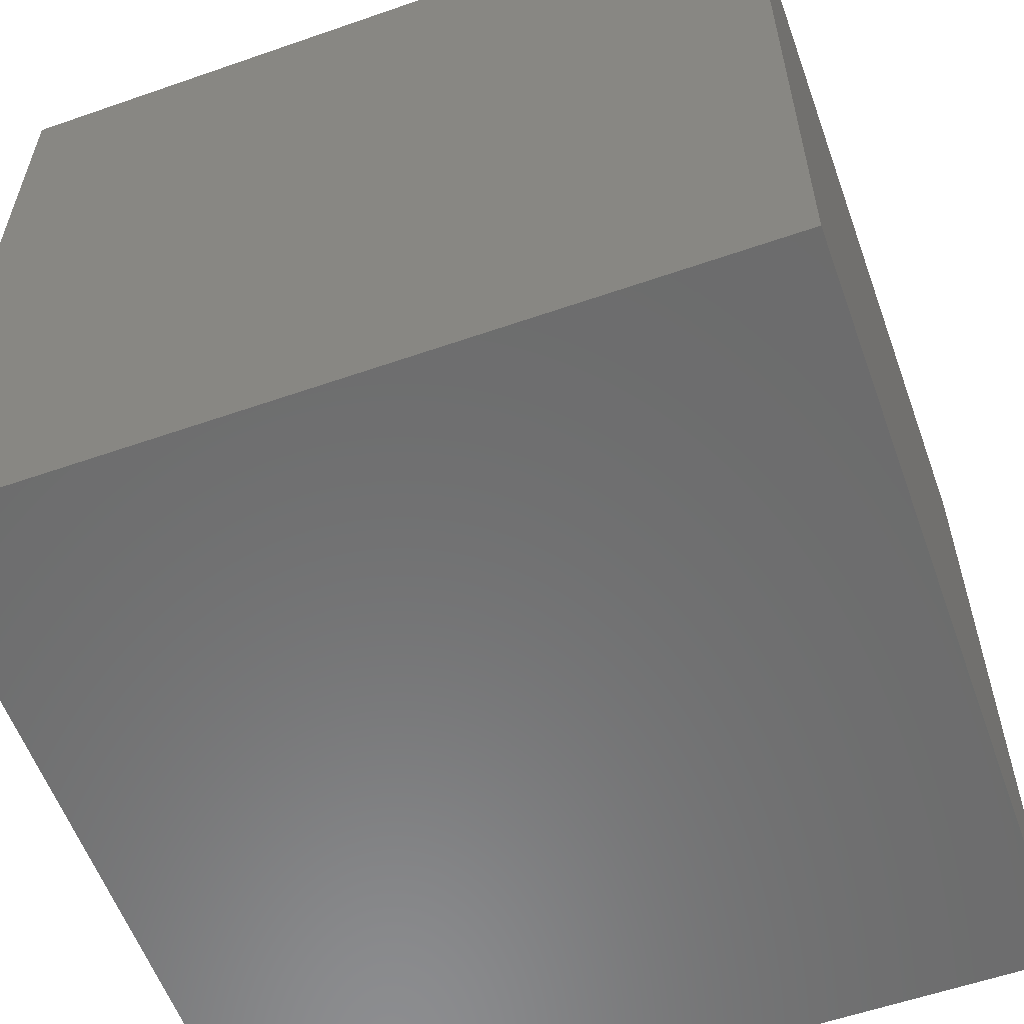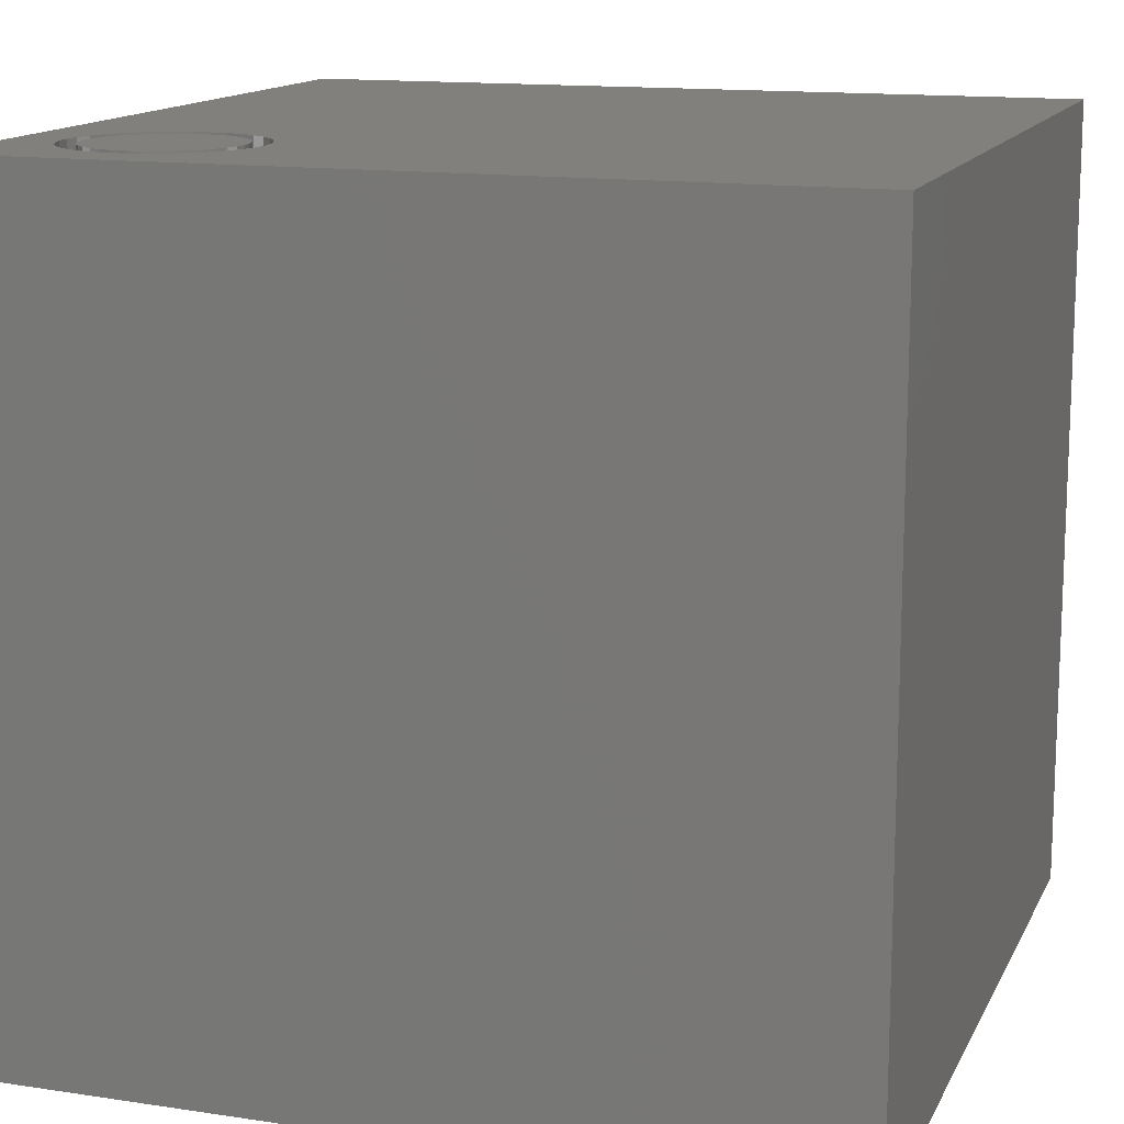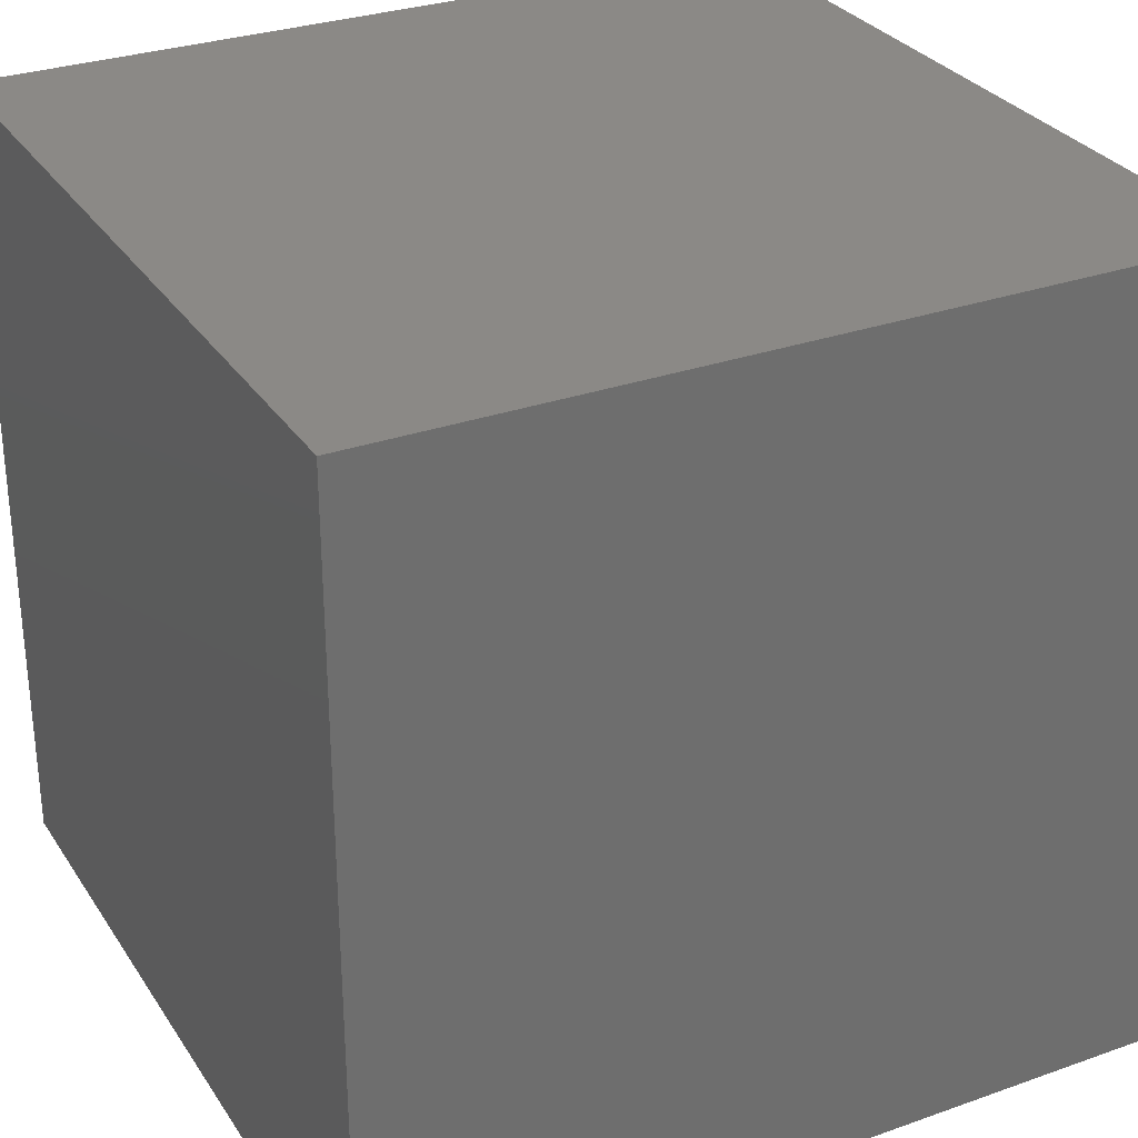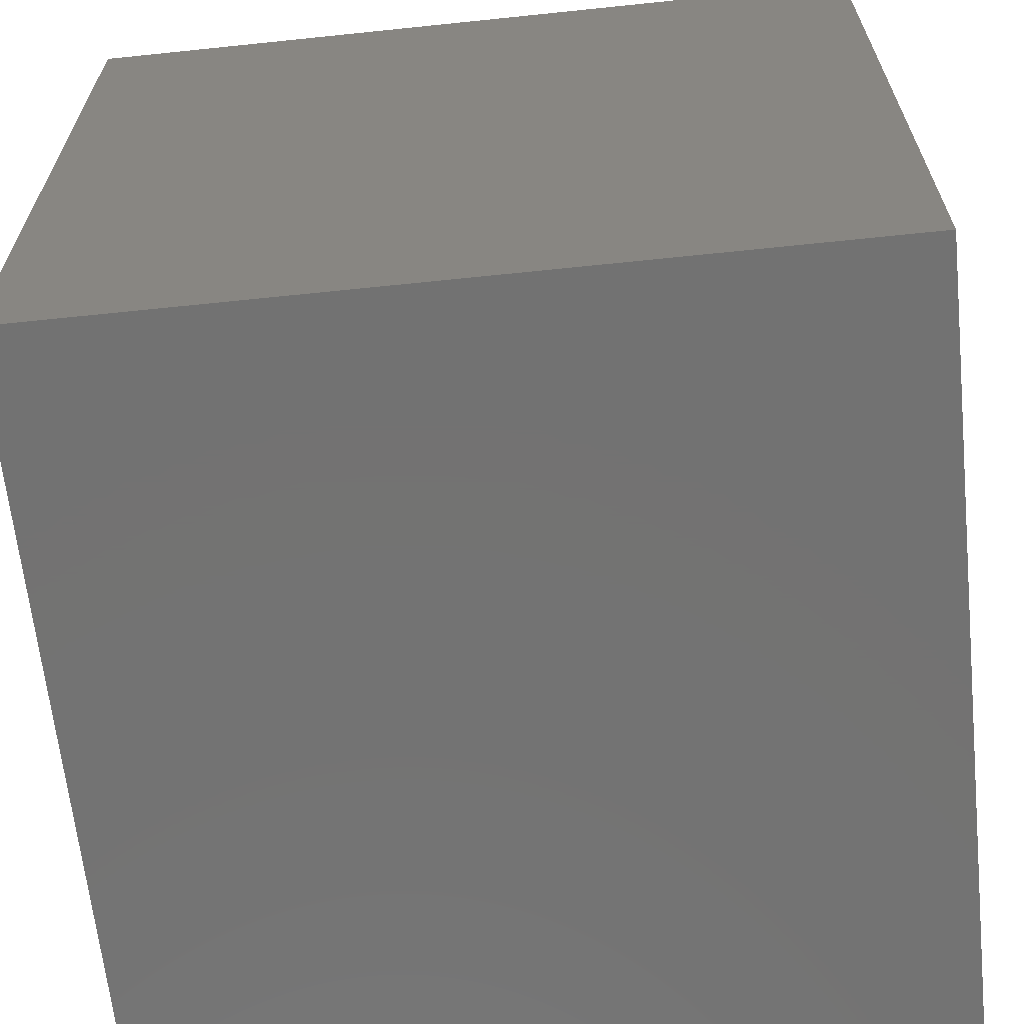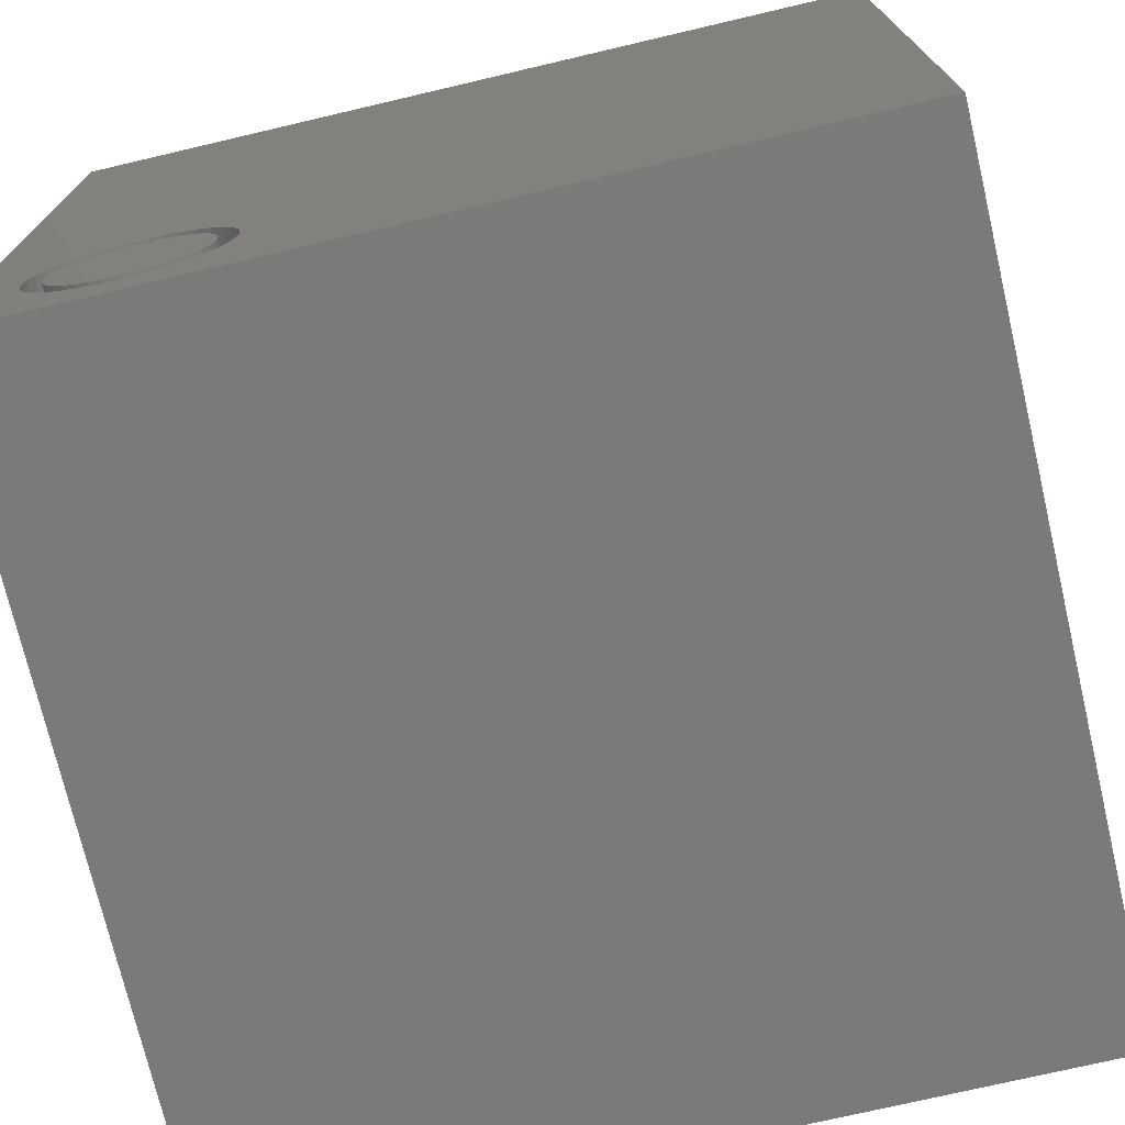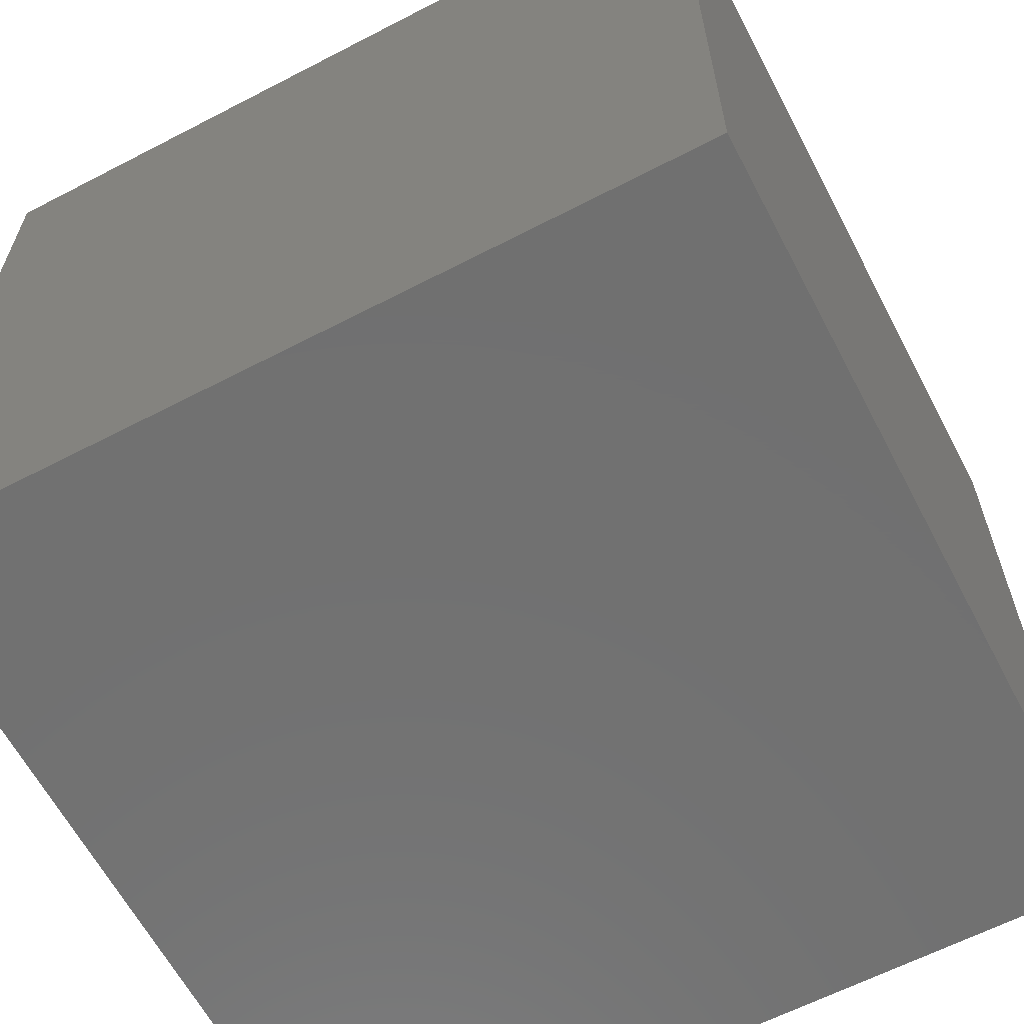
<metadata>
{"format":"stl","ext":"stl","renderer":"f3d","projection":"perspective","resolution":1024,"background":"white","views":[{"elev":-58.1,"azim":109.8,"up":"+Z"},{"elev":13.9,"azim":18.5,"up":"+Z"},{"elev":30.0,"azim":-117.3,"up":"+Y"},{"elev":-64.7,"azim":96.0,"up":"+Z"},{"elev":-73.6,"azim":13.2,"up":"+Y"},{"elev":-62.7,"azim":-62.3,"up":"+Z"}]}
</metadata>
<code>
# stl→obj: 152 verts, 300 faces
v 0 10 10
v 0 10 0
v 0 0 10
v 0 0 0
v 2.862 1.755 10
v 2.845 1.558 10
v 10 0 10
v 2.793 1.367 10
v 2.71 1.187 10
v 2.596 1.025 10
v 2.456 0.8855 10
v 2.294 0.7721 10
v 2.456 2.624 10
v 2.596 2.484 10
v 10 10 10
v 2.115 0.6885 10
v 1.924 0.6373 10
v 1.727 0.6201 10
v 1.53 0.6373 10
v 1.339 0.6885 10
v 1.16 0.7721 10
v 0.9977 0.8855 10
v 2.294 2.737 10
v 0.6608 1.367 10
v 0.6096 1.558 10
v 0.9977 2.624 10
v 0.8578 2.484 10
v 0.7444 2.322 10
v 0.8578 1.025 10
v 0.7444 1.187 10
v 1.16 2.737 10
v 1.339 2.821 10
v 1.53 2.872 10
v 1.727 2.889 10
v 1.924 2.872 10
v 2.115 2.821 10
v 2.71 2.322 10
v 2.793 2.143 10
v 2.845 1.952 10
v 0.5923 1.755 10
v 0.6096 1.952 10
v 0.6608 2.143 10
v 10 10 0
v 10 0 0
v 2.845 1.558 3.804
v 2.862 1.755 3.804
v 2.845 1.952 3.804
v 2.793 2.143 3.804
v 2.71 2.322 3.804
v 2.596 2.484 3.804
v 2.456 2.624 3.804
v 2.294 2.737 3.804
v 2.115 2.821 3.804
v 1.924 2.872 3.804
v 1.727 2.889 3.804
v 1.53 2.872 3.804
v 1.339 2.821 3.804
v 1.16 2.737 3.804
v 0.9977 2.624 3.804
v 0.8578 2.484 3.804
v 0.7444 2.322 3.804
v 0.6608 2.143 3.804
v 0.6096 1.952 3.804
v 0.5923 1.755 3.804
v 0.6096 1.558 3.804
v 0.6608 1.367 3.804
v 0.7444 1.187 3.804
v 0.8578 1.025 3.804
v 0.9977 0.8855 3.804
v 1.16 0.7721 3.804
v 1.339 0.6885 3.804
v 1.53 0.6373 3.804
v 1.727 0.6201 3.804
v 1.924 0.6373 3.804
v 2.115 0.6885 3.804
v 2.294 0.7721 3.804
v 2.456 0.8855 3.804
v 2.596 1.025 3.804
v 2.71 1.187 3.804
v 2.793 1.367 3.804
v 1.142 1.058 3.804
v 1.272 0.967 3.804
v 1.416 0.9 3.804
v 1.569 0.8589 3.804
v 1.727 0.8451 3.804
v 1.885 0.8589 3.804
v 2.038 0.9 3.804
v 2.182 0.967 3.804
v 2.312 1.058 3.804
v 2.424 1.17 3.804
v 2.515 1.3 3.804
v 2.582 1.444 3.804
v 2.623 1.597 3.804
v 2.637 1.755 3.804
v 2.623 1.913 3.804
v 2.582 2.066 3.804
v 2.515 2.21 3.804
v 2.424 2.34 3.804
v 2.312 2.452 3.804
v 2.182 2.543 3.804
v 2.038 2.61 3.804
v 1.885 2.651 3.804
v 1.727 2.664 3.804
v 1.569 2.651 3.804
v 1.416 2.61 3.804
v 1.272 2.543 3.804
v 1.142 2.452 3.804
v 1.03 2.34 3.804
v 0.9392 2.21 3.804
v 0.8722 2.066 3.804
v 0.8312 1.913 3.804
v 0.8174 1.755 3.804
v 0.8312 1.597 3.804
v 0.8722 1.444 3.804
v 0.9392 1.3 3.804
v 1.03 1.17 3.804
v 2.637 1.755 10
v 2.623 1.597 10
v 2.582 1.444 10
v 2.515 1.3 10
v 2.424 1.17 10
v 2.312 1.058 10
v 2.182 0.967 10
v 2.038 0.9 10
v 1.885 0.8589 10
v 1.727 0.8451 10
v 1.569 0.8589 10
v 1.416 0.9 10
v 1.272 0.967 10
v 1.142 1.058 10
v 1.03 1.17 10
v 0.9392 1.3 10
v 0.8722 1.444 10
v 0.8312 1.597 10
v 0.8174 1.755 10
v 0.8312 1.913 10
v 0.8722 2.066 10
v 0.9392 2.21 10
v 1.03 2.34 10
v 1.142 2.452 10
v 1.272 2.543 10
v 1.416 2.61 10
v 1.569 2.651 10
v 1.727 2.664 10
v 1.885 2.651 10
v 2.038 2.61 10
v 2.182 2.543 10
v 2.312 2.452 10
v 2.424 2.34 10
v 2.515 2.21 10
v 2.582 2.066 10
v 2.623 1.913 10
f 1 2 3
f 3 2 4
f 5 6 7
f 7 6 8
f 7 8 9
f 9 10 7
f 7 10 11
f 7 11 12
f 13 14 15
f 12 16 7
f 7 16 17
f 7 17 3
f 3 17 18
f 3 18 19
f 19 20 3
f 3 20 21
f 3 21 22
f 13 15 23
f 3 24 25
f 26 1 27
f 27 1 28
f 22 29 3
f 3 29 30
f 3 30 24
f 26 31 1
f 1 31 32
f 1 32 33
f 33 34 1
f 1 34 35
f 1 35 15
f 15 35 36
f 15 36 23
f 14 37 15
f 15 37 38
f 15 38 7
f 7 38 39
f 7 39 5
f 25 40 3
f 3 40 41
f 3 41 1
f 1 41 42
f 1 42 28
f 43 15 44
f 44 15 7
f 2 43 4
f 4 43 44
f 15 43 1
f 1 43 2
f 44 7 4
f 4 7 3
f 45 5 46
f 46 5 39
f 46 39 47
f 47 39 38
f 47 38 48
f 48 38 37
f 48 37 49
f 49 37 14
f 49 14 50
f 50 14 13
f 50 13 51
f 51 13 23
f 51 23 52
f 52 23 36
f 52 36 53
f 53 36 35
f 53 35 54
f 54 35 34
f 54 34 55
f 55 34 33
f 55 33 56
f 56 33 32
f 56 32 57
f 57 32 31
f 57 31 58
f 58 31 26
f 58 26 59
f 59 26 27
f 59 27 60
f 60 27 28
f 60 28 61
f 61 28 42
f 61 42 62
f 62 42 41
f 62 41 63
f 63 41 40
f 63 40 64
f 64 40 25
f 64 25 65
f 65 25 24
f 65 24 66
f 66 24 30
f 66 30 67
f 67 30 29
f 67 29 68
f 68 29 22
f 68 22 69
f 69 22 21
f 69 21 70
f 70 21 20
f 70 20 71
f 71 20 19
f 71 19 72
f 72 19 18
f 72 18 73
f 73 18 17
f 73 17 74
f 74 17 16
f 74 16 75
f 75 16 12
f 75 12 76
f 76 12 11
f 76 11 77
f 77 11 10
f 77 10 78
f 78 10 9
f 78 9 79
f 79 9 8
f 79 8 80
f 80 8 6
f 80 6 45
f 45 6 5
f 81 69 82
f 82 69 70
f 82 70 83
f 83 70 71
f 83 71 84
f 84 71 72
f 84 72 85
f 85 72 73
f 85 73 86
f 86 73 74
f 86 74 87
f 87 74 75
f 87 75 88
f 88 75 76
f 88 76 89
f 89 76 77
f 89 77 90
f 90 77 78
f 90 78 91
f 91 78 79
f 91 79 92
f 92 79 80
f 92 80 93
f 93 80 45
f 93 45 94
f 94 45 46
f 94 46 95
f 95 46 47
f 95 47 96
f 96 47 48
f 96 48 97
f 97 48 49
f 97 49 98
f 98 49 50
f 98 50 99
f 99 50 51
f 99 51 100
f 100 51 52
f 100 52 101
f 101 52 53
f 101 53 102
f 102 53 54
f 102 54 103
f 103 54 55
f 103 55 104
f 104 55 56
f 104 56 105
f 105 56 57
f 105 57 106
f 106 57 58
f 106 58 107
f 107 58 59
f 107 59 108
f 108 59 60
f 108 60 109
f 109 60 61
f 109 61 110
f 110 61 62
f 110 62 111
f 111 62 63
f 111 63 112
f 112 63 64
f 112 64 113
f 113 64 65
f 113 65 114
f 114 65 66
f 114 66 115
f 115 66 67
f 115 67 116
f 116 67 68
f 116 68 81
f 81 68 69
f 95 117 94
f 94 117 118
f 94 118 93
f 93 118 119
f 93 119 92
f 92 119 120
f 92 120 91
f 91 120 121
f 91 121 90
f 90 121 122
f 90 122 89
f 89 122 123
f 89 123 88
f 88 123 124
f 88 124 87
f 87 124 125
f 87 125 86
f 86 125 126
f 86 126 85
f 85 126 127
f 85 127 84
f 84 127 128
f 84 128 83
f 83 128 129
f 83 129 82
f 82 129 130
f 82 130 81
f 81 130 131
f 81 131 116
f 116 131 132
f 116 132 115
f 115 132 133
f 115 133 114
f 114 133 134
f 114 134 113
f 113 134 135
f 113 135 112
f 112 135 136
f 112 136 111
f 111 136 137
f 111 137 110
f 110 137 138
f 110 138 109
f 109 138 139
f 109 139 108
f 108 139 140
f 108 140 107
f 107 140 141
f 107 141 106
f 106 141 142
f 106 142 105
f 105 142 143
f 105 143 104
f 104 143 144
f 104 144 103
f 103 144 145
f 103 145 102
f 102 145 146
f 102 146 101
f 101 146 147
f 101 147 100
f 100 147 148
f 100 148 99
f 99 148 149
f 99 149 98
f 98 149 150
f 98 150 97
f 97 150 151
f 97 151 96
f 96 151 152
f 96 152 95
f 95 152 117
f 142 122 143
f 143 122 144
f 130 129 140
f 140 129 128
f 140 128 127
f 127 126 140
f 140 126 125
f 140 125 124
f 122 121 144
f 144 121 120
f 144 120 119
f 139 138 137
f 142 141 122
f 122 141 140
f 122 140 123
f 123 140 124
f 119 118 144
f 144 118 117
f 144 117 152
f 152 151 144
f 144 151 150
f 144 150 149
f 137 136 139
f 139 136 135
f 139 135 134
f 134 133 139
f 139 133 132
f 139 132 140
f 140 132 131
f 140 131 130
f 149 148 144
f 144 148 147
f 144 147 145
f 145 147 146

</code>
